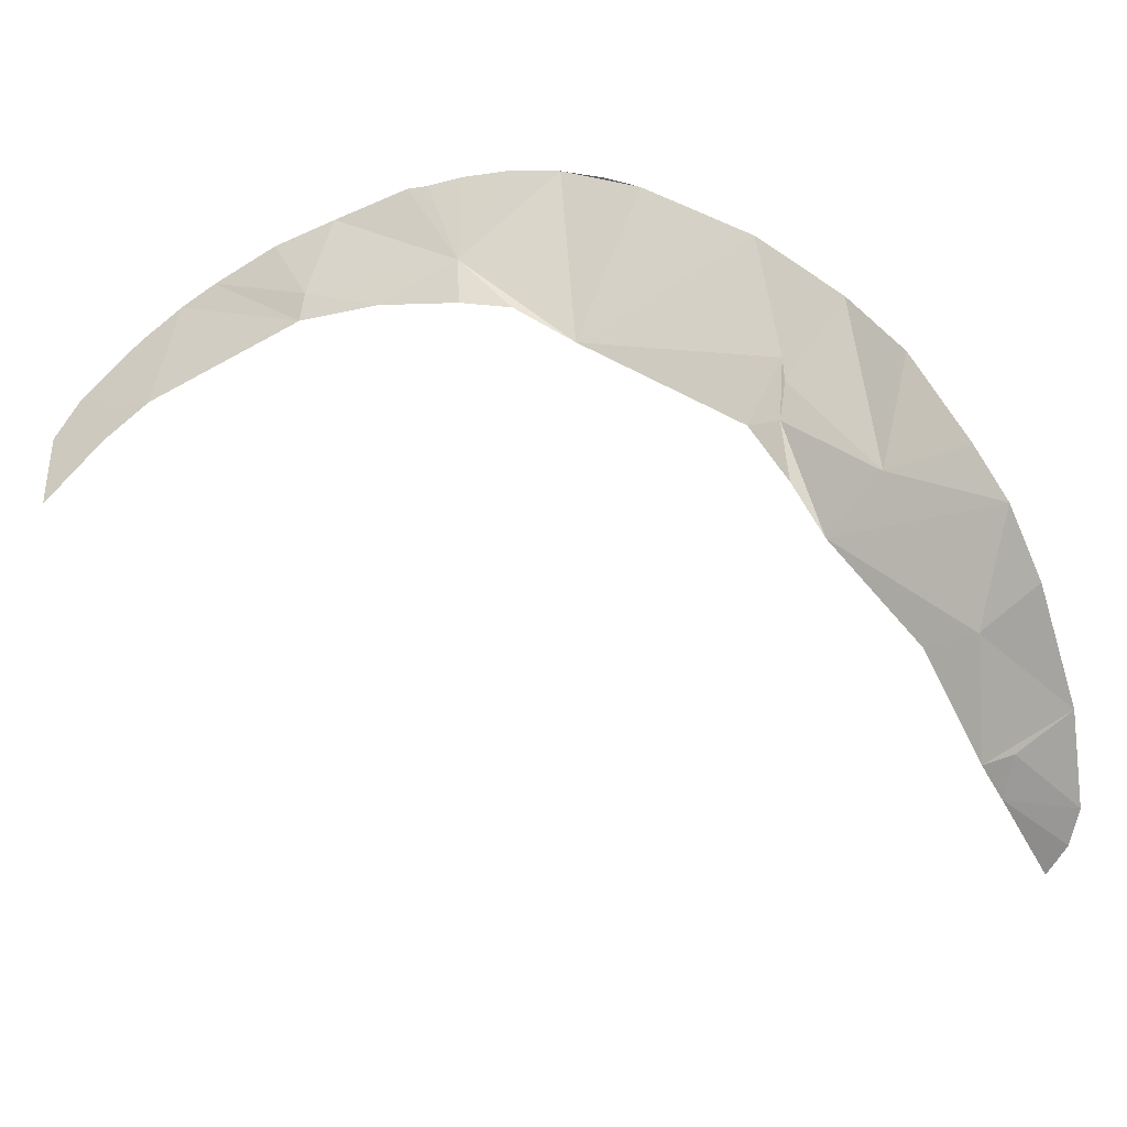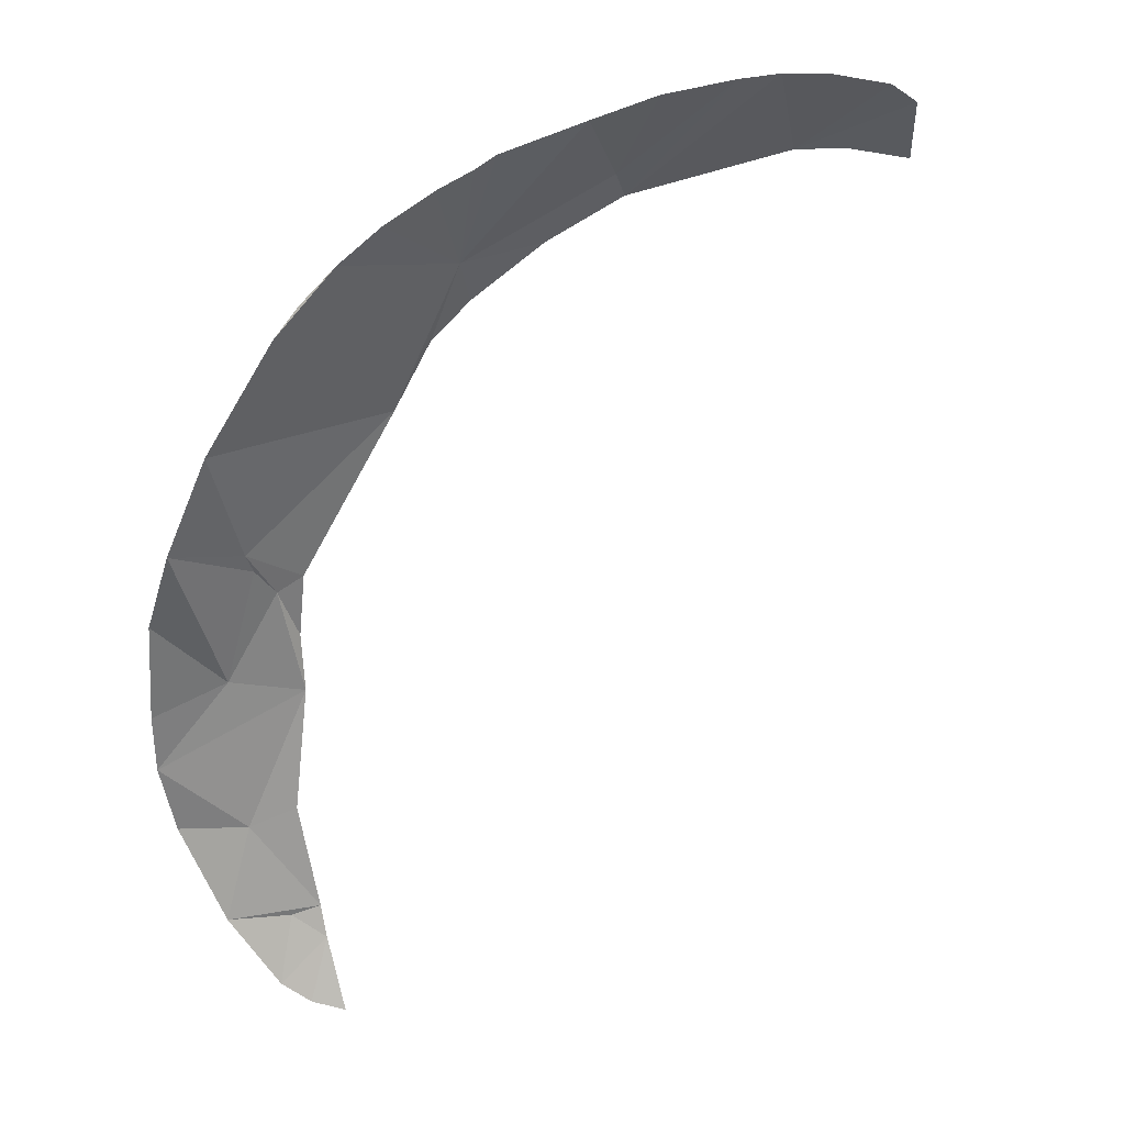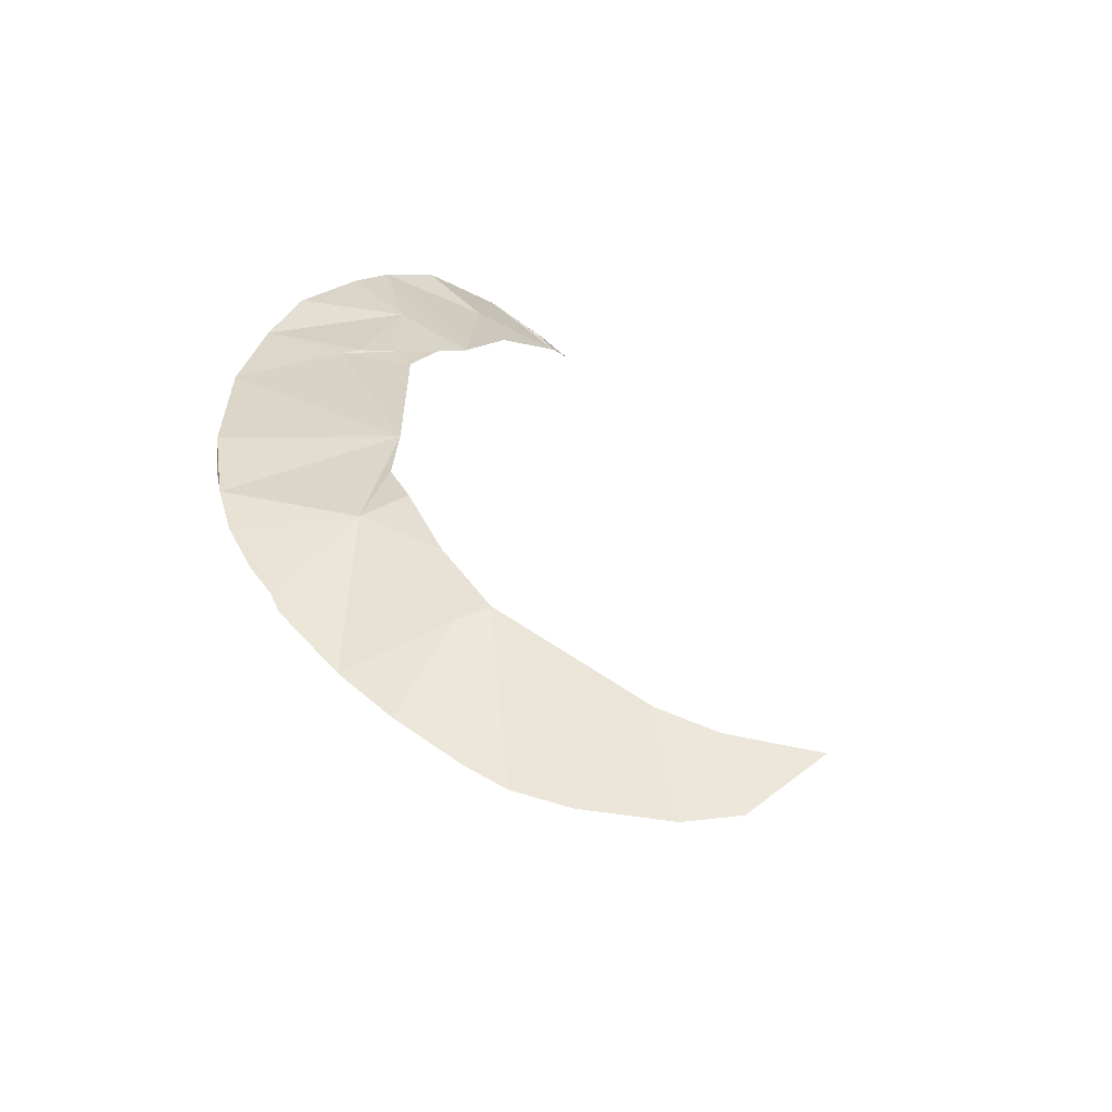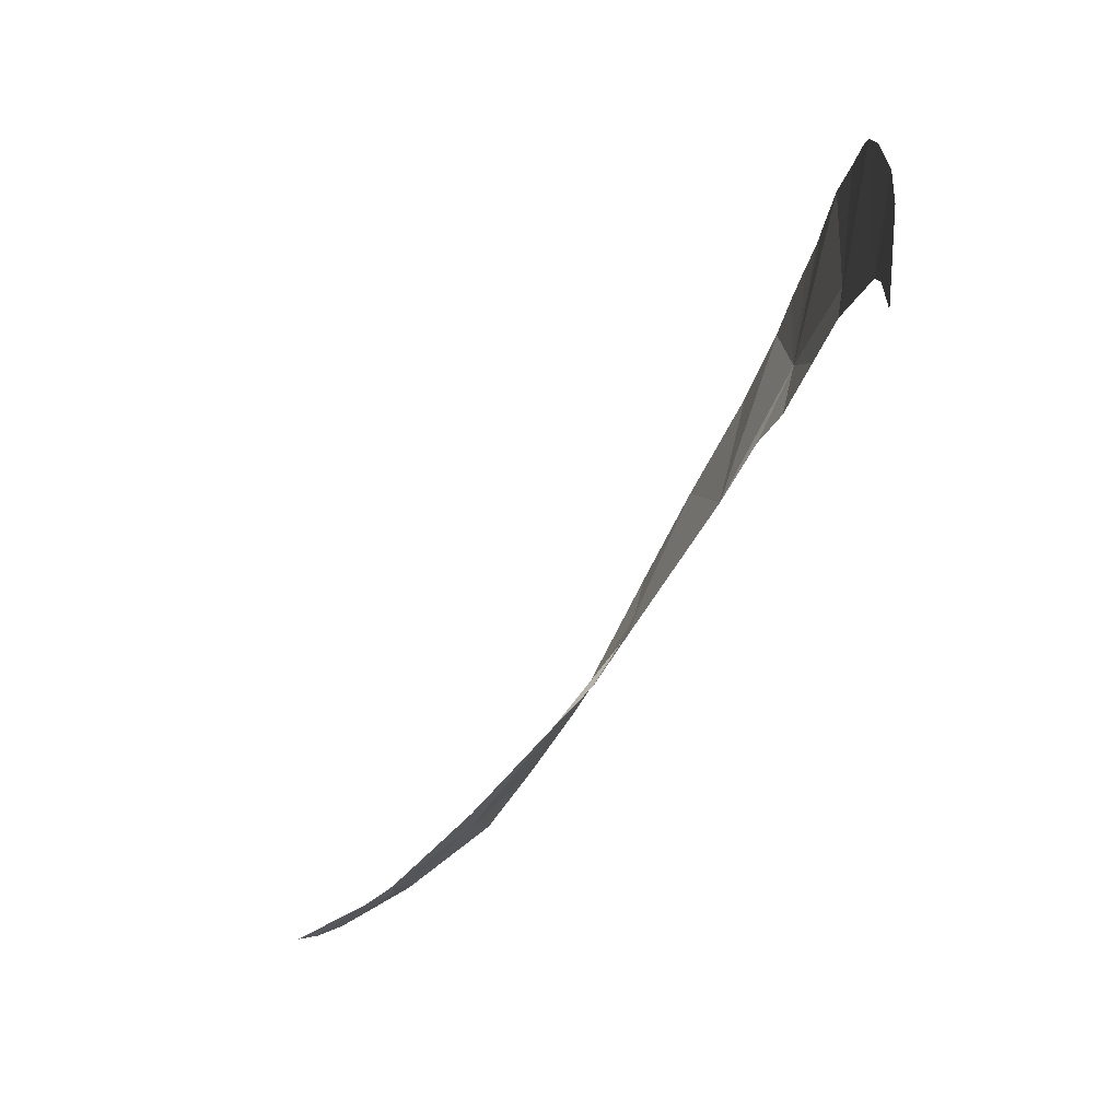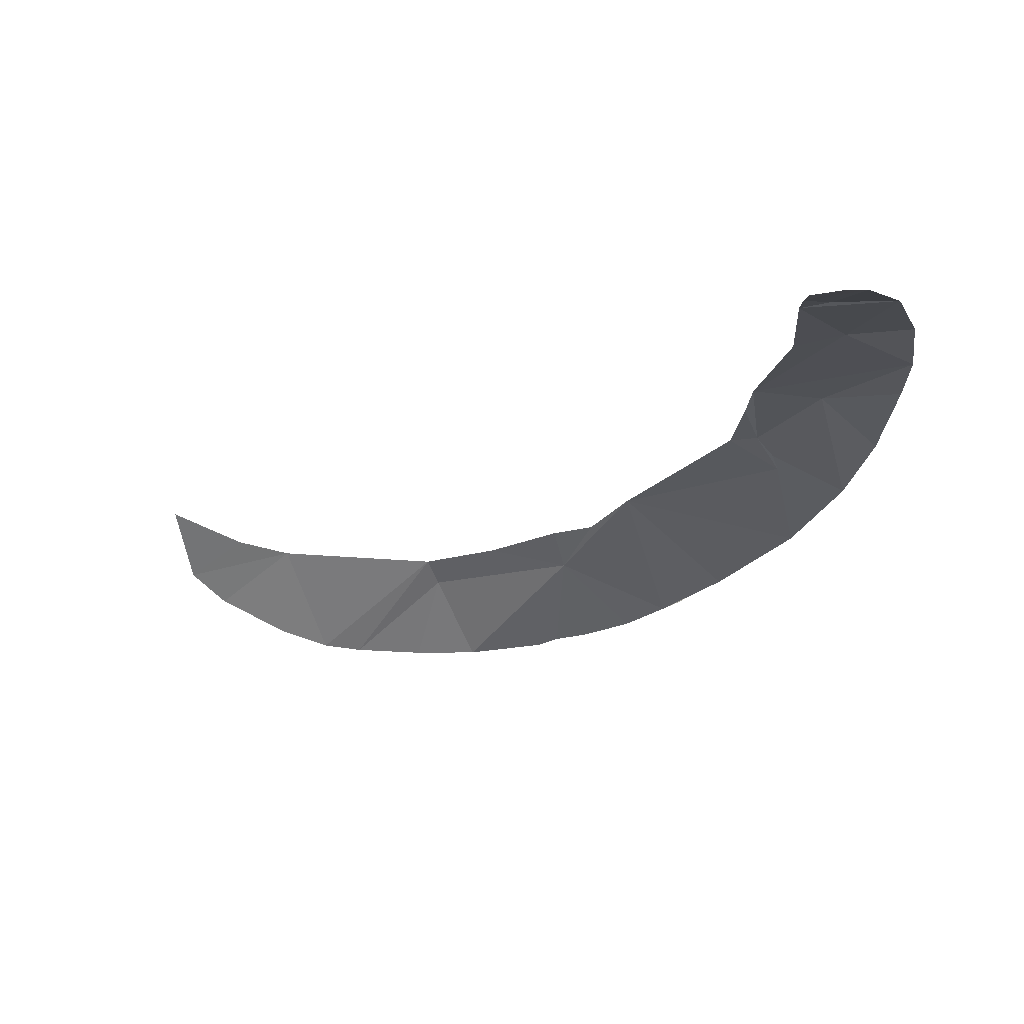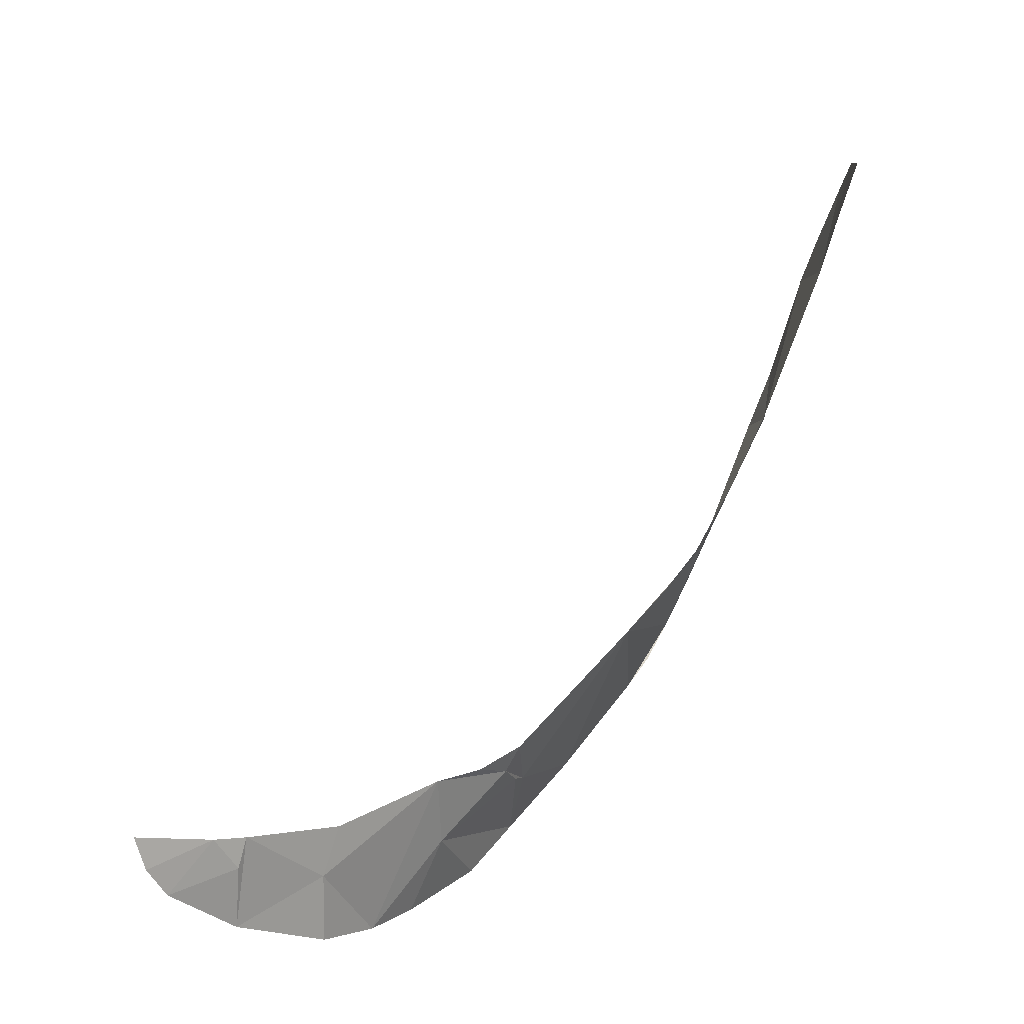
<metadata>
{"format":"obj","ext":"obj","renderer":"f3d","projection":"perspective","resolution":1024,"background":"white","views":[{"elev":-47.9,"azim":34.6,"up":"+Y"},{"elev":68.5,"azim":164.9,"up":"+Y"},{"elev":56.1,"azim":-132.6,"up":"+Z"},{"elev":-13.6,"azim":-87.2,"up":"+Y"},{"elev":-61.7,"azim":7.9,"up":"+Z"},{"elev":-78.8,"azim":-102.1,"up":"+Y"}]}
</metadata>
<code>
o my_crack_surf__36
v 163.4 36.68 175.1
v 138.5 51 189.7
v 118.6 43.51 184.7
v 125.1 83.5 211.1
v 77.77 100.5 234
v 111.4 69.82 207.2
v 143.5 17.37 158.5
v 129.8 -1.853 136.5
v 156.1 0.6456 138.6
v 138.5 -2.599 136.1
v 9.325 140 265.4
v 16.92 169.4 265.1
v -2.174 168.7 268
v -75.11 129 271.8
v -75.82 103.5 269.7
v -56.21 117.2 269.7
v 129.2 19.55 159.8
v 162.8 20.1 162.4
v 130.3 -7.218 128.4
v 146.2 -11.8 119.7
v 139.1 -15.38 113.2
v 119.5 68.79 204.7
v 116.3 55.15 196.5
v 128.2 116.9 225.9
v 130.3 -17.15 108.7
v 104.4 139.3 242.3
v 64.72 114.1 244.4
v 53.56 133 254.5
v 84.85 152.6 251.4
v 90.97 148.8 248.6
v 96.04 145.2 247
v 52.11 118.4 251.1
v 30.15 126.2 258.5
v 71.88 159.3 255.4
v 57.33 163.8 259.1
v 47 165.6 261.2
v 40.7 167.9 262.6
v -22.85 165.4 269.3
v 7.233 130.5 264
v -40.84 123.7 269.5
v -34.3 162.4 269.8
v -48.02 155.2 270.8
v -66.58 140.9 272
v 123.9 77.57 208.6
v 144.5 94.13 211.5
v 154.4 74.84 201.4
v 160.8 50.47 185.2
f 1 2 3
f 4 5 6
f 7 8 9
f 10 9 8
f 11 12 13
f 14 15 16
f 3 17 7
f 7 9 18
f 8 19 10
f 9 10 20
f 19 21 20
f 22 6 23
f 17 8 7
f 7 18 1
f 24 5 4
f 25 21 19
f 24 26 5
f 27 5 28
f 26 29 5
f 30 29 31
f 29 26 31
f 27 28 32
f 28 33 32
f 29 34 28
f 34 35 28
f 28 35 36
f 12 11 28
f 36 37 28
f 37 12 28
f 38 11 13
f 38 39 11
f 40 14 16
f 3 7 1
f 38 41 39
f 42 40 41
f 43 40 42
f 40 43 14
f 11 39 33
f 22 2 44
f 20 10 19
f 11 33 28
f 45 4 44
f 29 28 5
f 46 2 47
f 1 47 2
f 22 4 6
f 22 44 4
f 45 24 4
f 46 45 2
f 44 2 45
f 22 3 2
f 3 22 23
f 41 40 39

</code>
